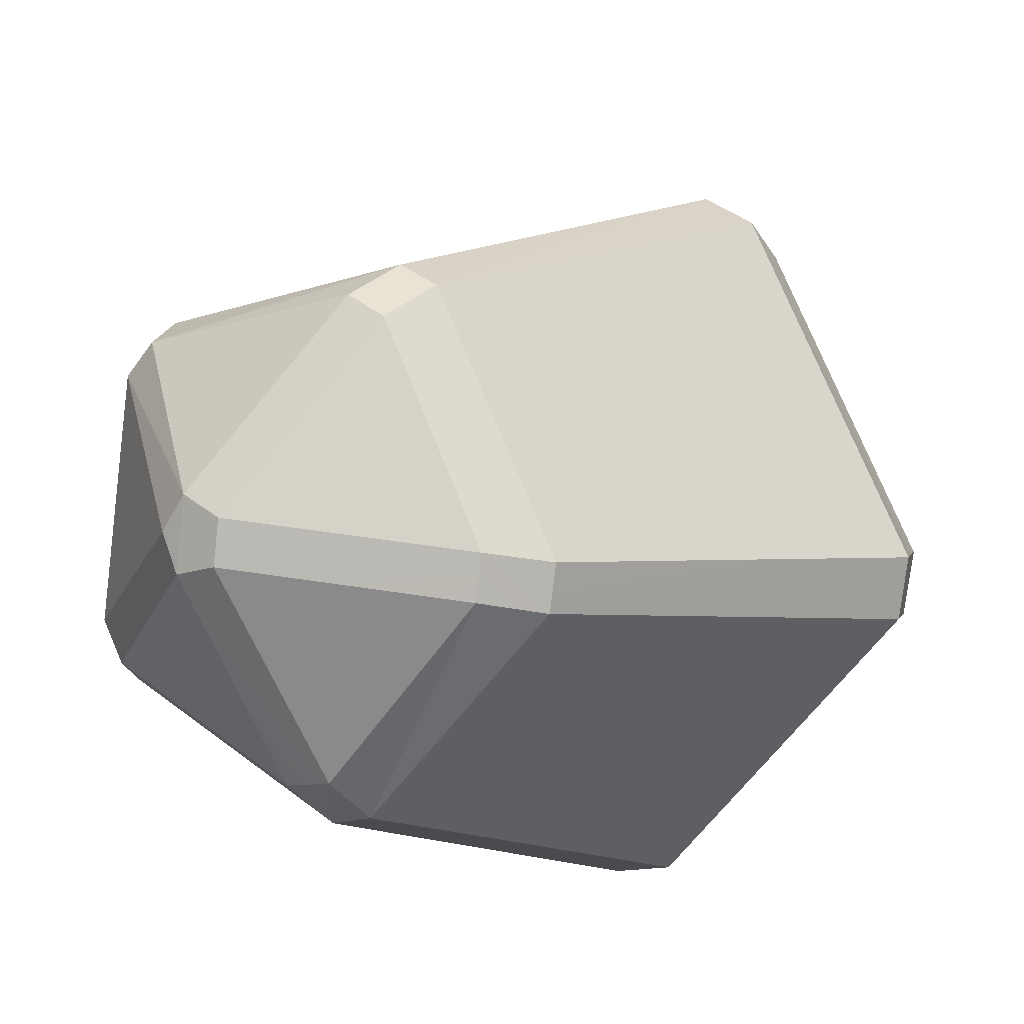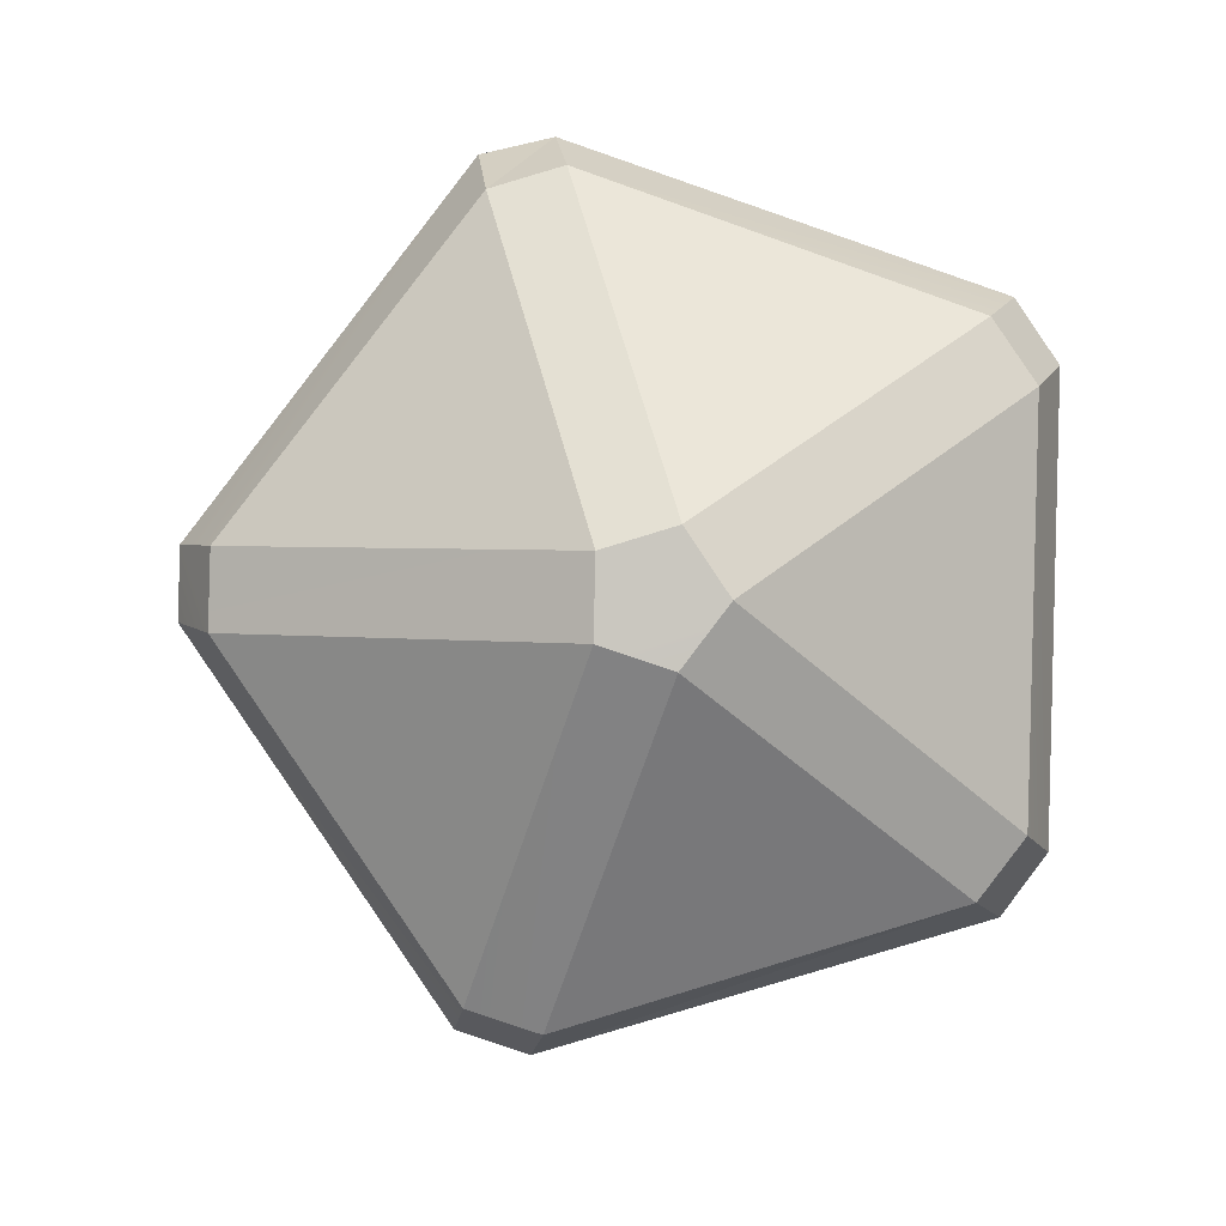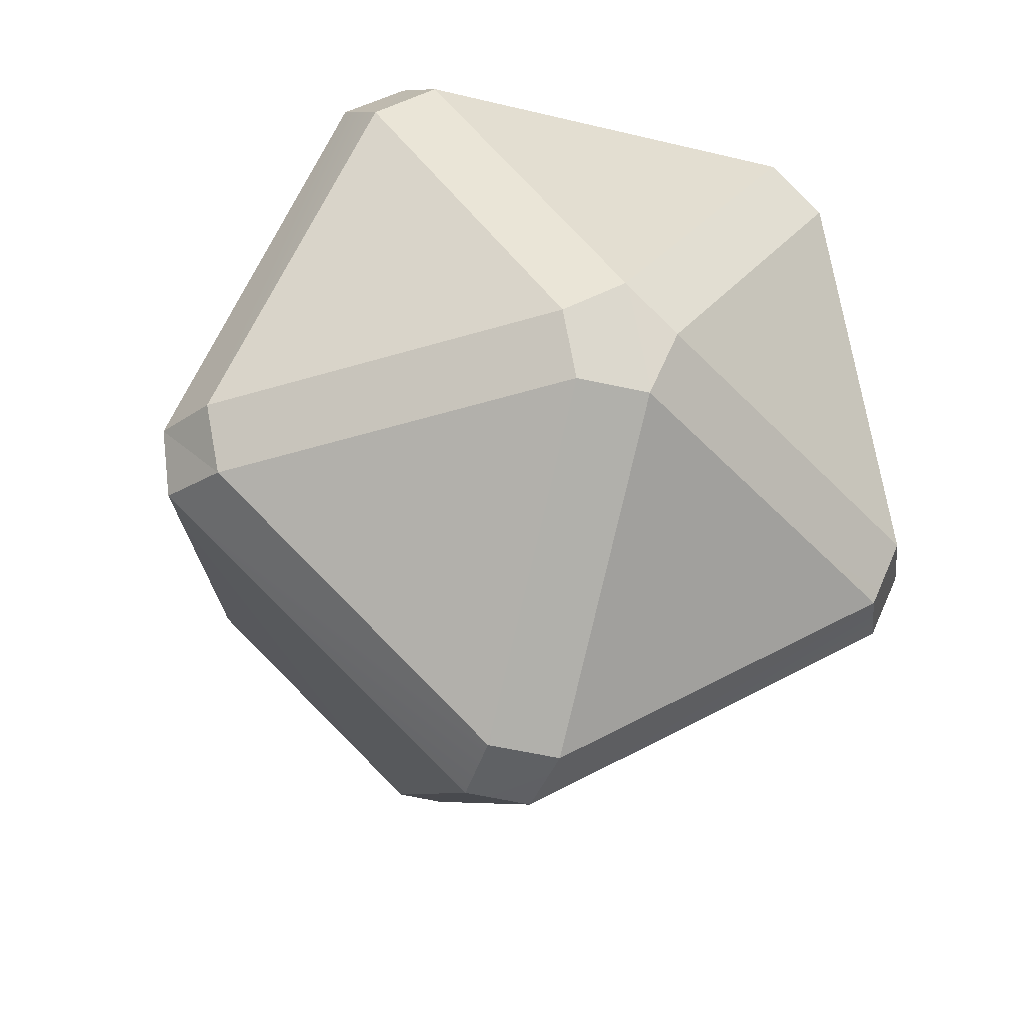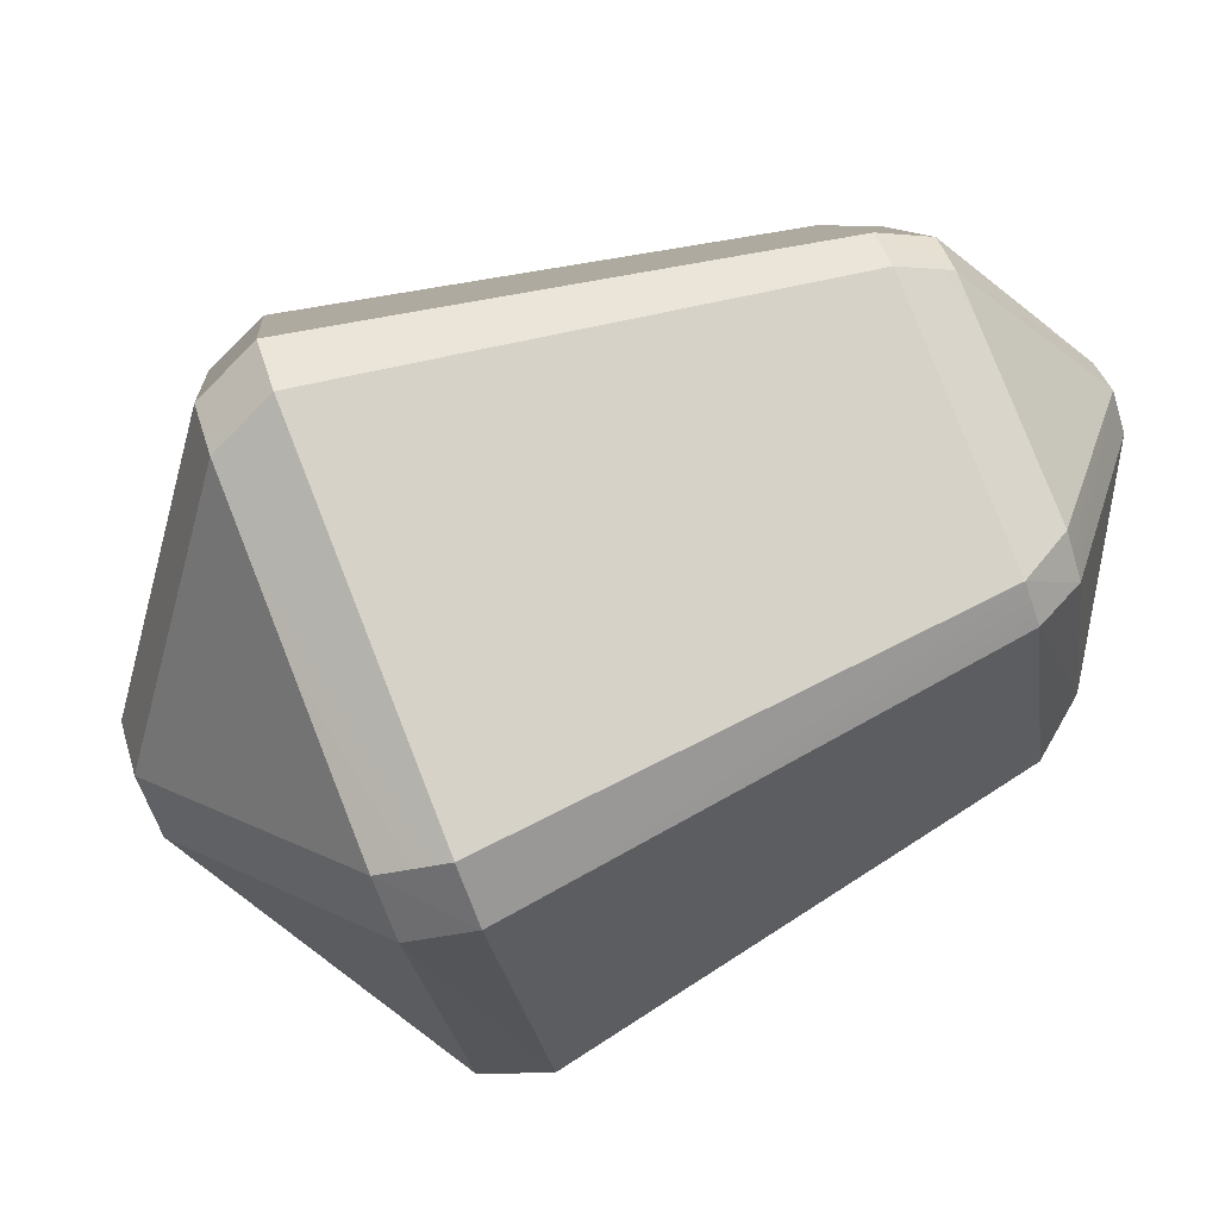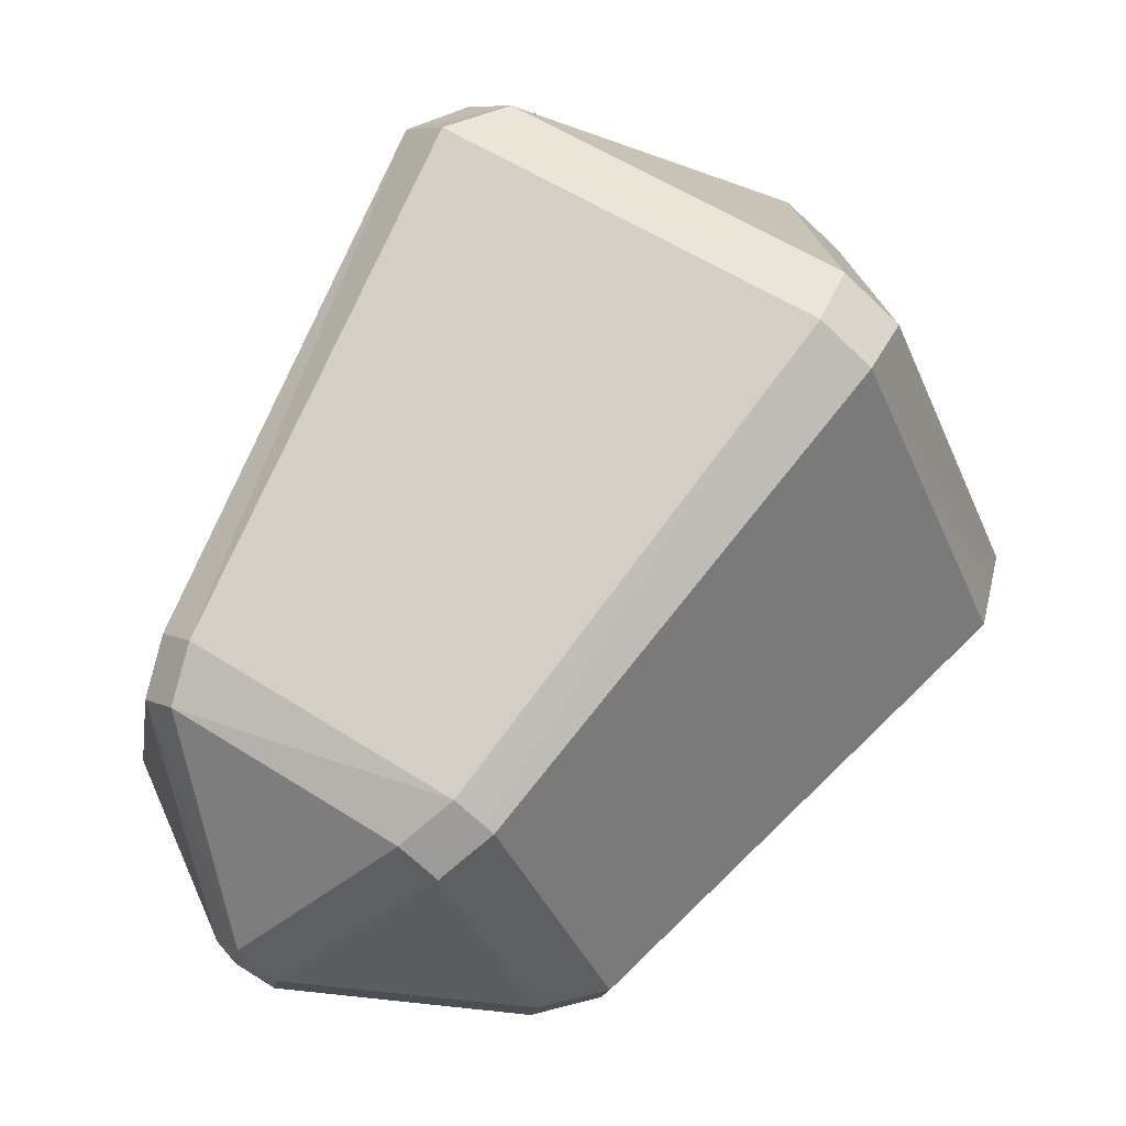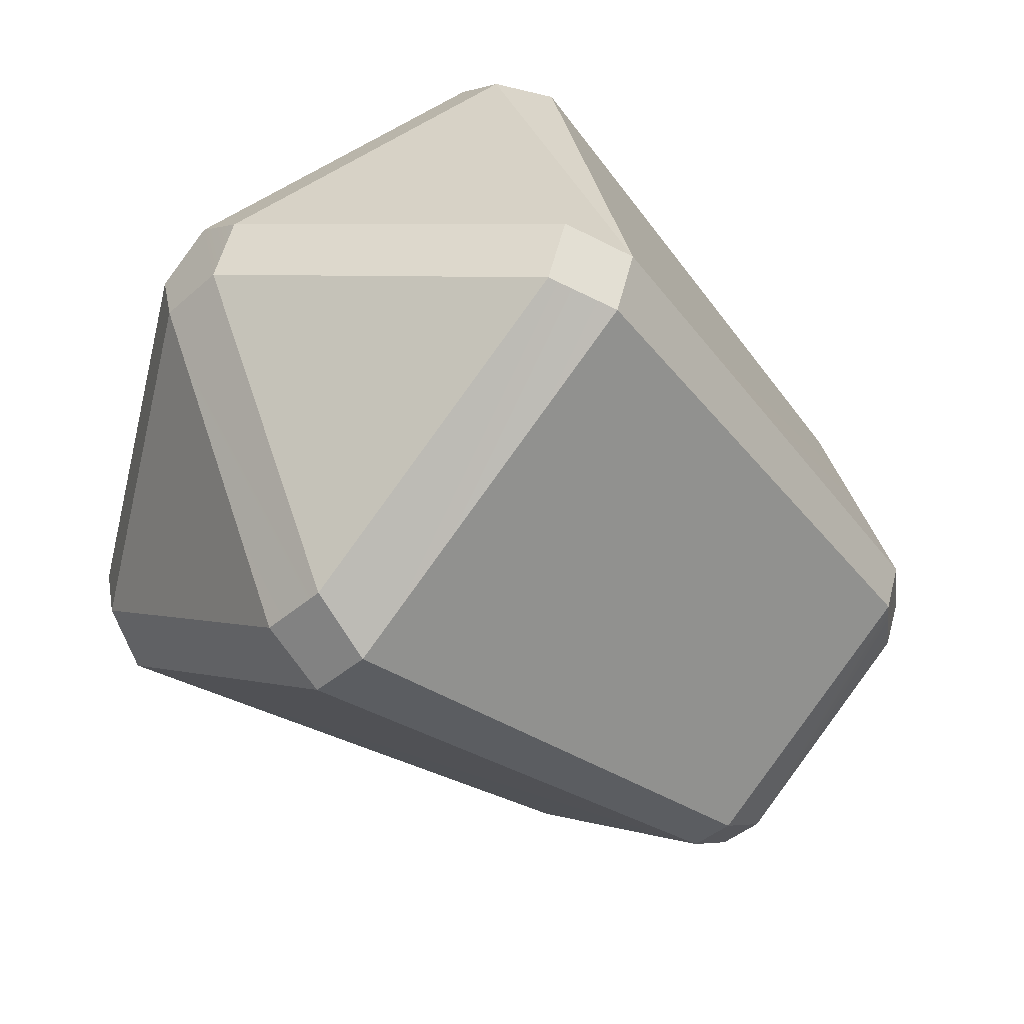
<metadata>
{"format":"obj","ext":"obj","renderer":"f3d","projection":"perspective","resolution":1024,"background":"white","views":[{"elev":-71.3,"azim":-29.2,"up":"+Z"},{"elev":50.8,"azim":83.3,"up":"+Z"},{"elev":-21.5,"azim":25.2,"up":"+Y"},{"elev":74.2,"azim":106.9,"up":"+Y"},{"elev":-4.3,"azim":-31.4,"up":"+Z"},{"elev":-53.1,"azim":83.6,"up":"+Y"}]}
</metadata>
<code>
g Stone_15
v 0.01736 -0.06579 0.04727
v -0.02178 -0.01761 0.08177
v 0.04708 -0.008106 0.07291
v 0.07858 -0.0329 0.002132
v 0.02799 -0.06739 0.03875
v 0.05781 -0.009662 0.0646
v 0.07455 0.04876 0.01168
v 0.08314 -0.02079 -0.0005979
v 0.06232 0.002271 0.06179
v 0.0122 0.06624 0.06195
v 0.06719 0.05781 0.01809
v 0.05501 0.01123 0.06832
v -0.02341 -0.004551 0.084
v 0.002626 0.05973 0.0688
v 0.04544 0.004852 0.07515
v -0.08208 -0.00473 -0.02853
v -0.05503 -0.03728 -0.05202
v -0.06472 0.004716 -0.07112
v -0.04796 -0.03837 -0.05773
v -0.01454 -0.015 -0.08198
v -0.0576 0.003647 -0.07673
v -0.01117 -0.006886 -0.084
v -0.01619 0.04 -0.07612
v -0.05418 0.01168 -0.07861
v -0.02207 0.04623 -0.07134
v -0.05834 0.05184 -0.04213
v -0.05909 0.01776 -0.07435
v -0.06503 0.04745 -0.03733
v -0.08314 0.00406 -0.02699
v -0.06476 0.01335 -0.06999
v -0.02178 -0.01761 0.08177
v -0.03622 -0.01771 0.07599
v -0.03681 -0.005051 0.07796
v 0.08314 -0.02079 -0.0005979
v 0.07455 0.04876 0.01168
v 0.07855 -0.0226 -0.01387
v 0.07855 -0.0226 -0.01387
v 0.07455 0.04876 0.01168
v 0.06977 0.05469 -0.0006414
v -0.02178 -0.01761 0.08177
v -0.03681 -0.005051 0.07796
v -0.02341 -0.004551 0.084
v 0.06236 0.06351 0.005693
v 0.06977 0.05469 -0.0006414
v 0.06719 0.05781 0.01809
v 0.06719 0.05781 0.01809
v 0.06977 0.05469 -0.0006414
v 0.07455 0.04876 0.01168
v -0.03622 -0.01771 0.07599
v -0.07974 -0.006955 -0.01701
v -0.03681 -0.005051 0.07796
v -0.03681 -0.005051 0.07796
v -0.07974 -0.006955 -0.01701
v -0.08075 0.002145 -0.01541
v -0.08208 -0.00473 -0.02853
v -0.06472 0.004716 -0.07112
v -0.08314 0.00406 -0.02699
v -0.08314 0.00406 -0.02699
v -0.06472 0.004716 -0.07112
v -0.06476 0.01335 -0.06999
v -0.06472 0.004716 -0.07112
v -0.05909 0.01776 -0.07435
v -0.06476 0.01335 -0.06999
v -0.05909 0.01776 -0.07435
v -0.05834 0.05184 -0.04213
v -0.06476 0.01335 -0.06999
v -0.06476 0.01335 -0.06999
v -0.05834 0.05184 -0.04213
v -0.06503 0.04745 -0.03733
v -0.01619 0.04 -0.07612
v -0.01016 0.05094 -0.06673
v -0.02207 0.04623 -0.07134
v -0.06033 0.05308 -0.02732
v -0.08075 0.002145 -0.01541
v -0.06503 0.04745 -0.03733
v -0.06503 0.04745 -0.03733
v -0.08075 0.002145 -0.01541
v -0.08314 0.00406 -0.02699
v -0.07974 -0.006955 -0.01701
v -0.04874 -0.04512 -0.04428
v -0.08208 -0.00473 -0.02853
v -0.08208 -0.00473 -0.02853
v -0.04874 -0.04512 -0.04428
v -0.05503 -0.03728 -0.05202
v 0.001795 -0.0105 -0.08103
v -0.005396 0.04458 -0.07128
v -0.01117 -0.006886 -0.084
v -0.01117 -0.006886 -0.084
v -0.005396 0.04458 -0.07128
v -0.01619 0.04 -0.07612
v -0.01619 0.04 -0.07612
v -0.005396 0.04458 -0.07128
v -0.01016 0.05094 -0.06673
v -0.02341 -0.004551 0.084
v 0.04544 0.004852 0.07515
v -0.02178 -0.01761 0.08177
v 0.04708 -0.008106 0.07291
v 0.04544 0.004852 0.07515
v 0.05501 0.01123 0.06832
v 0.04708 -0.008106 0.07291
v 0.05781 -0.009662 0.0646
v 0.06232 0.002271 0.06179
v 0.06232 0.002271 0.06179
v 0.08314 -0.02079 -0.0005979
v 0.05781 -0.009662 0.0646
v 0.07858 -0.0329 0.002132
v 0.04544 0.004852 0.07515
v 0.002626 0.05973 0.0688
v 0.05501 0.01123 0.06832
v 0.0122 0.06624 0.06195
v 0.05781 -0.009662 0.0646
v 0.02799 -0.06739 0.03875
v 0.04708 -0.008106 0.07291
v 0.01736 -0.06579 0.04727
v 0.05501 0.01123 0.06832
v 0.06719 0.05781 0.01809
v 0.06232 0.002271 0.06179
v 0.07455 0.04876 0.01168
v 0.01736 -0.06579 0.04727
v -0.03622 -0.01771 0.07599
v -0.02178 -0.01761 0.08177
v 0.007965 -0.07134 0.03744
v 0.01736 -0.06579 0.04727
v 0.02799 -0.06739 0.03875
v 0.007965 -0.07134 0.03744
v 0.01768 -0.07282 0.02957
v 0.02799 -0.06739 0.03875
v 0.07858 -0.0329 0.002132
v 0.01768 -0.07282 0.02957
v 0.07399 -0.03444 -0.0112
v 0.07858 -0.0329 0.002132
v 0.08314 -0.02079 -0.0005979
v 0.07399 -0.03444 -0.0112
v 0.07855 -0.0226 -0.01387
v -0.03681 -0.005051 0.07796
v -0.008462 0.06651 0.06122
v -0.02341 -0.004551 0.084
v 0.002626 0.05973 0.0688
v -0.008462 0.06651 0.06122
v 0.001113 0.07282 0.05441
v 0.002626 0.05973 0.0688
v 0.0122 0.06624 0.06195
v 0.001113 0.07282 0.05441
v 0.06236 0.06351 0.005693
v 0.0122 0.06624 0.06195
v 0.06719 0.05781 0.01809
v 0.01768 -0.07282 0.02957
v -0.04167 -0.04626 -0.04998
v 0.007965 -0.07134 0.03744
v -0.04874 -0.04512 -0.04428
v 0.07855 -0.0226 -0.01387
v 0.001795 -0.0105 -0.08103
v 0.07399 -0.03444 -0.0112
v -0.00162 -0.01895 -0.07907
v 0.06236 0.06351 0.005693
v -0.01016 0.05094 -0.06673
v 0.06977 0.05469 -0.0006414
v -0.005396 0.04458 -0.07128
v -0.008462 0.06651 0.06122
v -0.06033 0.05308 -0.02732
v 0.001113 0.07282 0.05441
v -0.05365 0.05758 -0.03214
v -0.04796 -0.03837 -0.05773
v -0.0576 0.003647 -0.07673
v -0.05503 -0.03728 -0.05202
v -0.06472 0.004716 -0.07112
v -0.06472 0.004716 -0.07112
v -0.0576 0.003647 -0.07673
v -0.05909 0.01776 -0.07435
v -0.05418 0.01168 -0.07861
v -0.05418 0.01168 -0.07861
v -0.01619 0.04 -0.07612
v -0.05909 0.01776 -0.07435
v -0.02207 0.04623 -0.07134
v -0.0576 0.003647 -0.07673
v -0.01454 -0.015 -0.08198
v -0.05418 0.01168 -0.07861
v -0.01117 -0.006886 -0.084
v -0.01016 0.05094 -0.06673
v -0.05365 0.05758 -0.03214
v -0.02207 0.04623 -0.07134
v -0.05834 0.05184 -0.04213
v -0.05365 0.05758 -0.03214
v -0.06033 0.05308 -0.02732
v -0.05834 0.05184 -0.04213
v -0.06503 0.04745 -0.03733
v -0.08075 0.002145 -0.01541
v -0.07974 -0.006955 -0.01701
v -0.08314 0.00406 -0.02699
v -0.08208 -0.00473 -0.02853
v -0.04874 -0.04512 -0.04428
v -0.04167 -0.04626 -0.04998
v -0.05503 -0.03728 -0.05202
v -0.04796 -0.03837 -0.05773
v -0.04167 -0.04626 -0.04998
v -0.00162 -0.01895 -0.07907
v -0.04796 -0.03837 -0.05773
v -0.01454 -0.015 -0.08198
v -0.00162 -0.01895 -0.07907
v 0.001795 -0.0105 -0.08103
v -0.01454 -0.015 -0.08198
v -0.01117 -0.006886 -0.084
v 0.007965 -0.07134 0.03744
v -0.04874 -0.04512 -0.04428
v -0.03622 -0.01771 0.07599
v -0.07974 -0.006955 -0.01701
v 0.07399 -0.03444 -0.0112
v -0.00162 -0.01895 -0.07907
v 0.01768 -0.07282 0.02957
v -0.04167 -0.04626 -0.04998
v 0.06977 0.05469 -0.0006414
v -0.005396 0.04458 -0.07128
v 0.07855 -0.0226 -0.01387
v 0.001795 -0.0105 -0.08103
v 0.001113 0.07282 0.05441
v -0.05365 0.05758 -0.03214
v 0.06236 0.06351 0.005693
v -0.01016 0.05094 -0.06673
v -0.03681 -0.005051 0.07796
v -0.08075 0.002145 -0.01541
v -0.008462 0.06651 0.06122
v -0.06033 0.05308 -0.02732
g Stone_15_0
f 3 2 1
f 6 5 4
f 9 8 7
f 12 11 10
f 15 14 13
f 18 17 16
f 21 20 19
f 24 23 22
f 27 26 25
f 30 29 28
f 33 32 31
f 36 35 34
f 39 38 37
f 42 41 40
f 45 44 43
f 48 47 46
f 51 50 49
f 54 53 52
f 57 56 55
f 60 59 58
f 63 62 61
f 66 65 64
f 69 68 67
f 72 71 70
f 75 74 73
f 78 77 76
f 81 80 79
f 84 83 82
f 87 86 85
f 90 89 88
f 93 92 91
f 96 95 94
f 97 95 96
f 100 99 98
f 101 99 100
f 101 102 99
f 105 104 103
f 106 104 105
f 109 108 107
f 110 108 109
f 113 112 111
f 114 112 113
f 117 116 115
f 118 116 117
f 121 120 119
f 122 119 120
f 125 124 123
f 126 124 125
f 129 128 127
f 130 128 129
f 133 132 131
f 134 132 133
f 137 136 135
f 138 136 137
f 141 140 139
f 142 140 141
f 145 144 143
f 146 144 145
f 149 148 147
f 150 148 149
f 153 152 151
f 154 152 153
f 157 156 155
f 158 156 157
f 161 160 159
f 162 160 161
f 165 164 163
f 166 164 165
f 169 168 167
f 169 170 168
f 173 172 171
f 174 172 173
f 177 176 175
f 178 176 177
f 181 180 179
f 182 180 181
f 185 184 183
f 186 184 185
f 189 188 187
f 190 188 189
f 193 192 191
f 194 192 193
f 197 196 195
f 198 196 197
f 201 200 199
f 202 200 201
f 205 204 203
f 205 206 204
f 209 208 207
f 209 210 208
f 213 212 211
f 213 214 212
f 217 216 215
f 217 218 216
f 221 220 219
f 221 222 220

</code>
